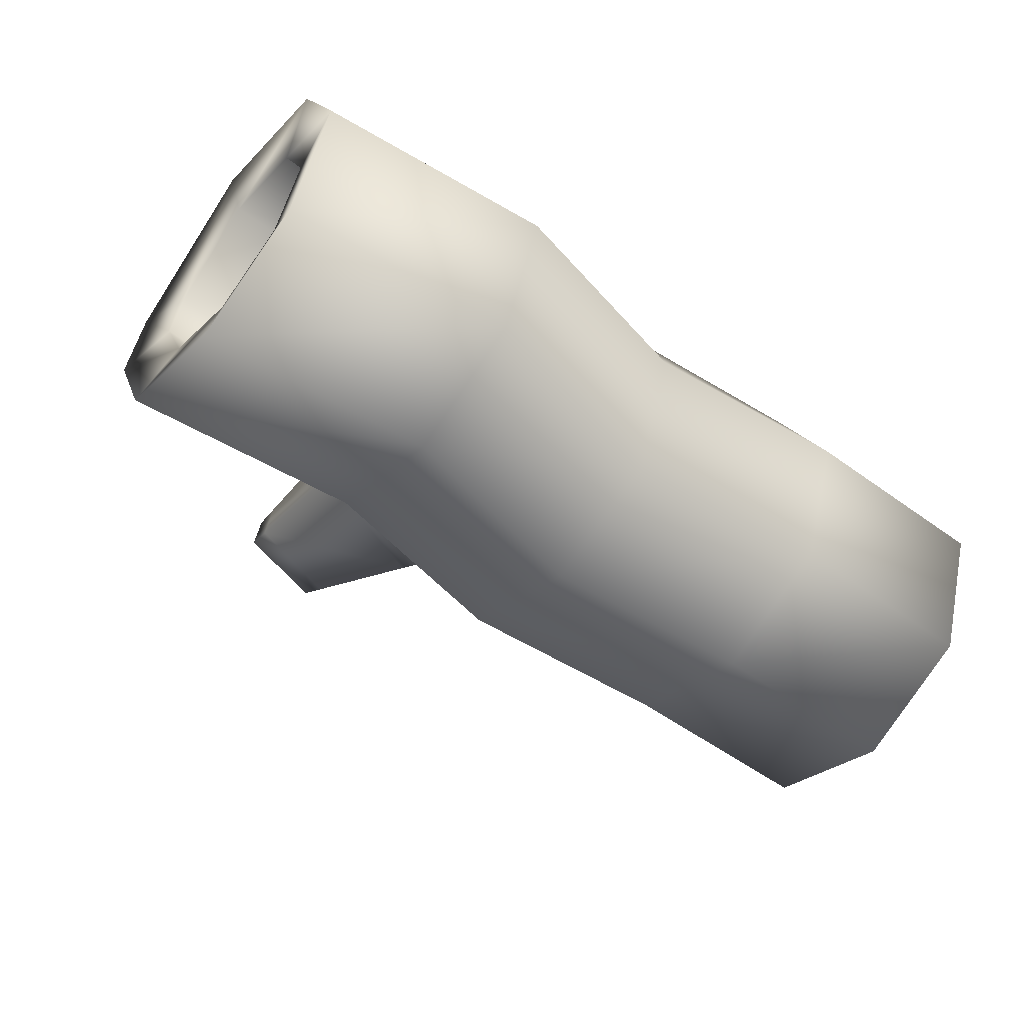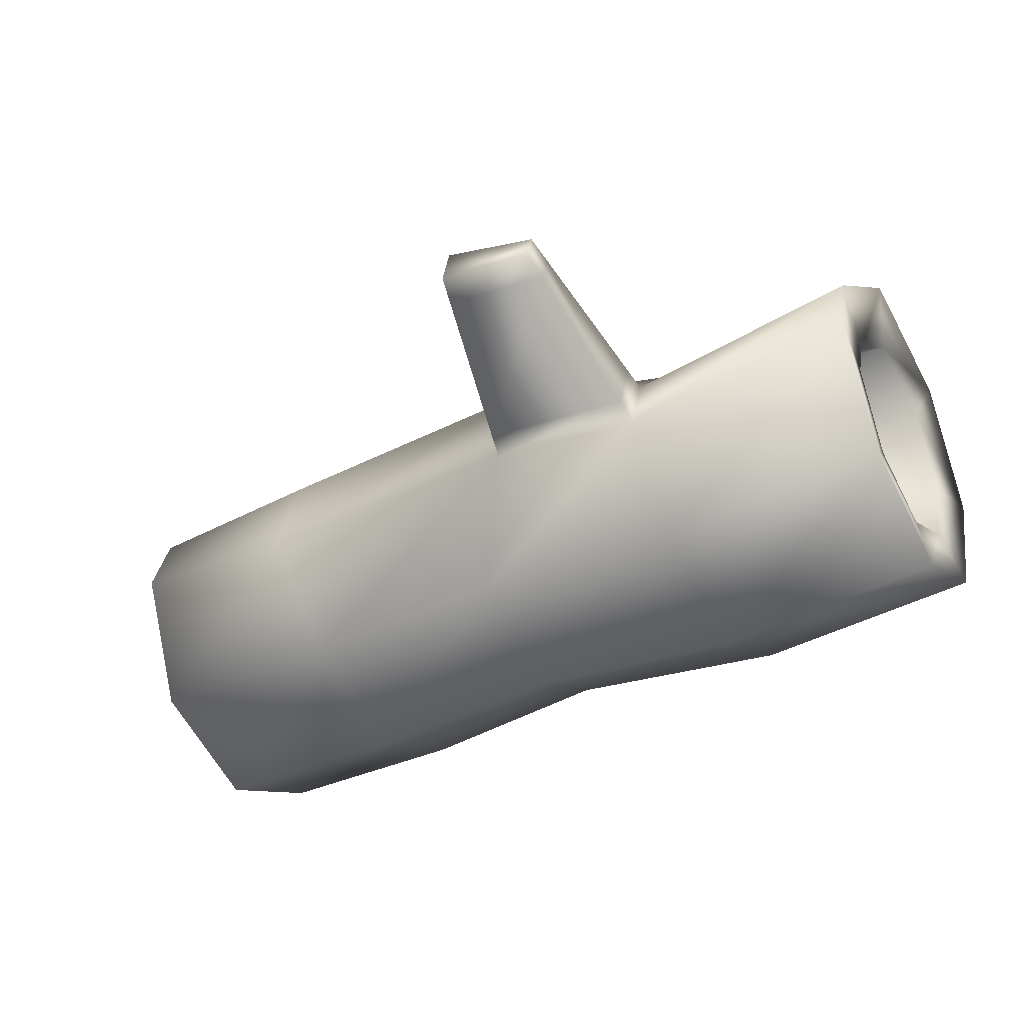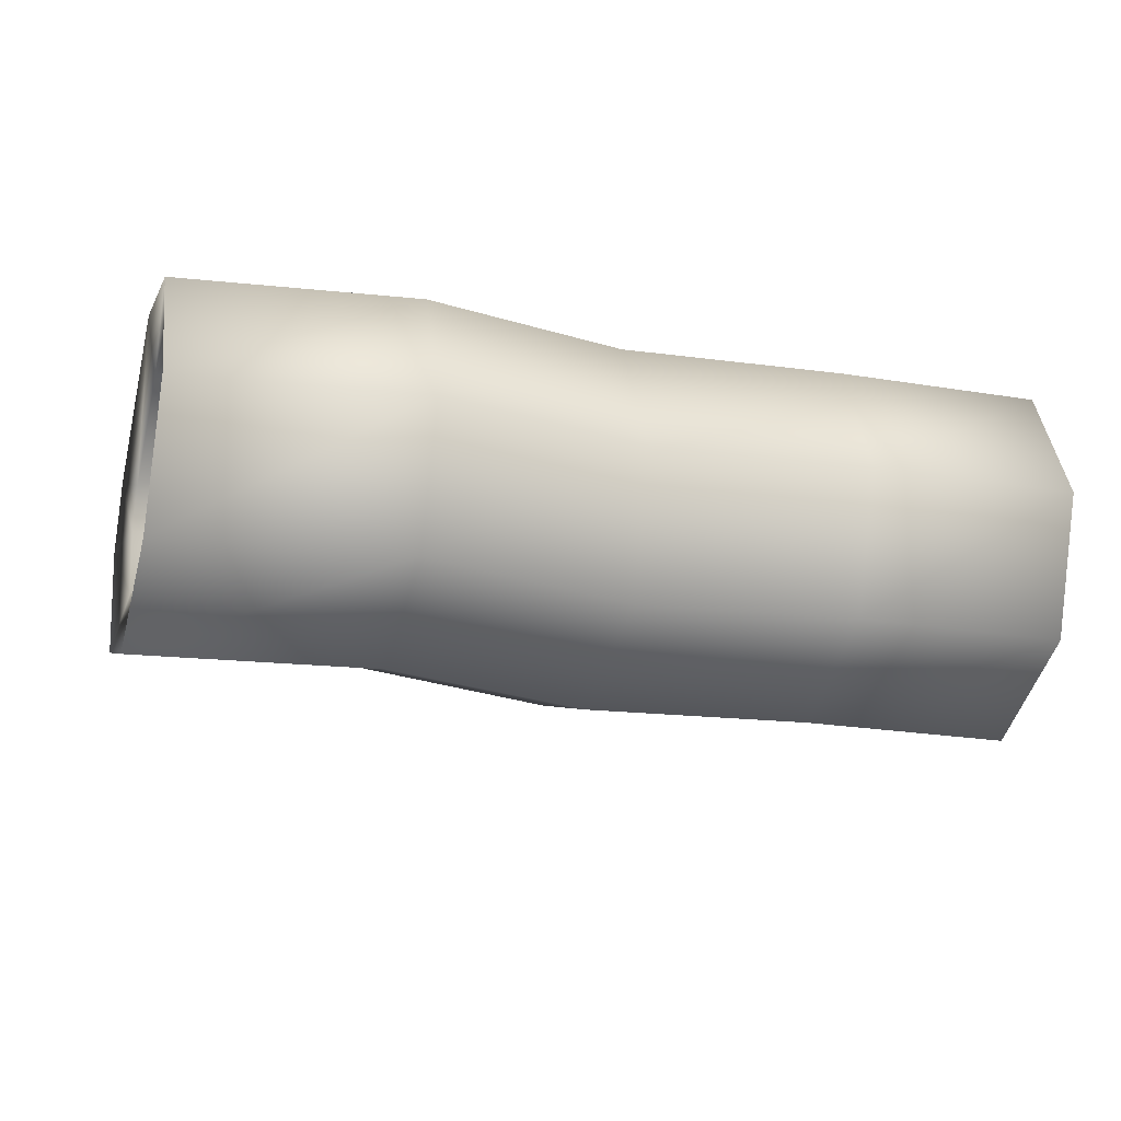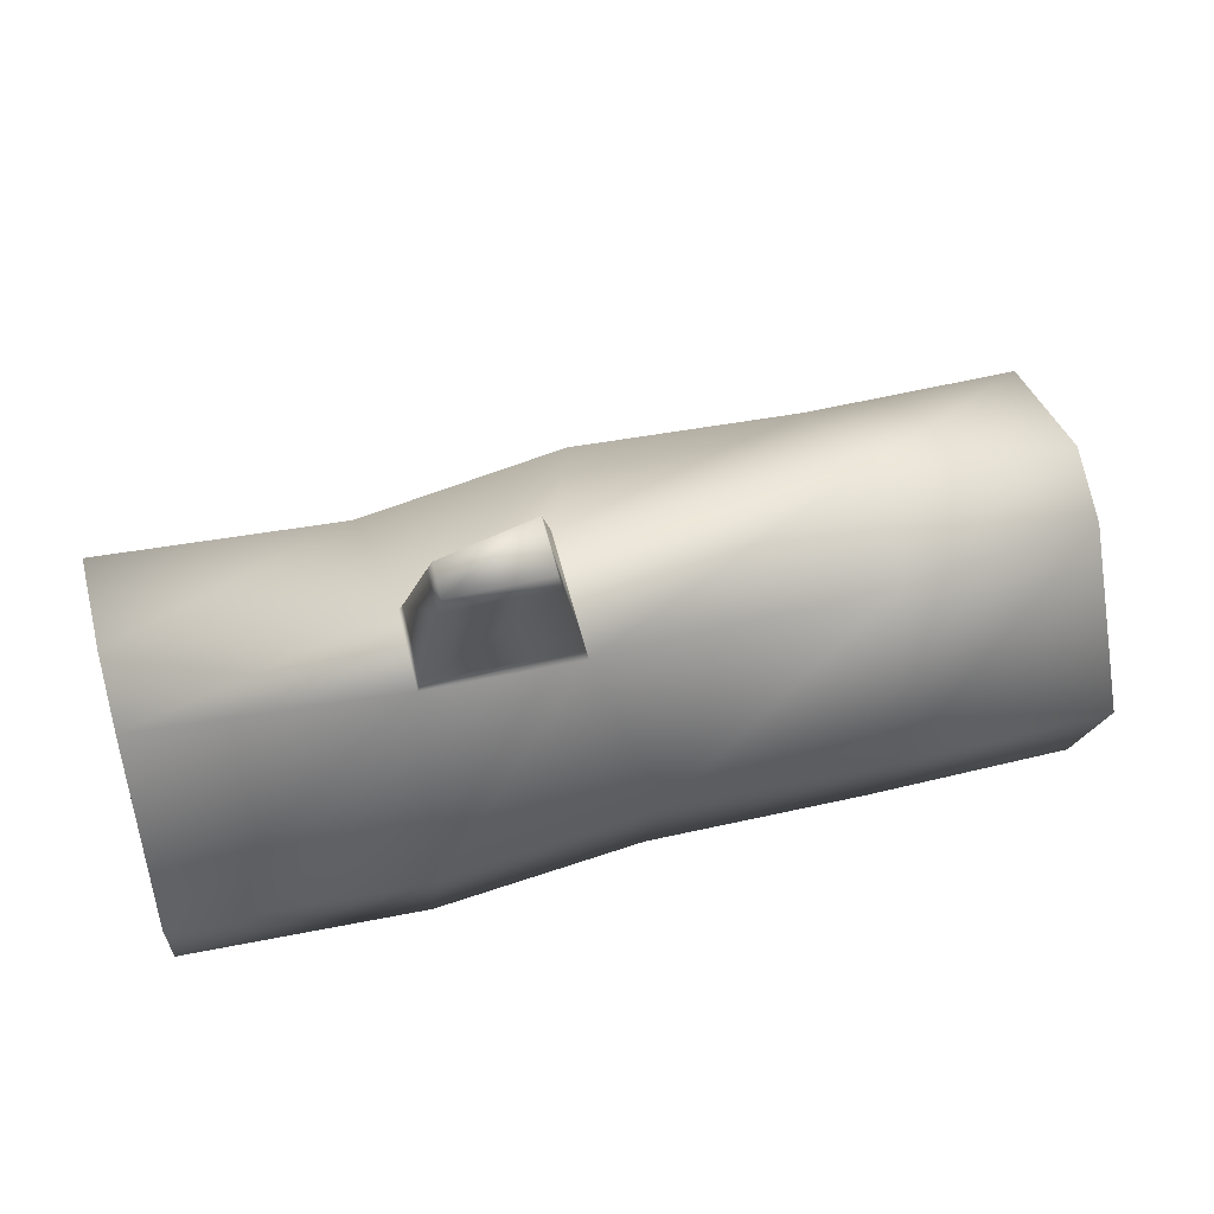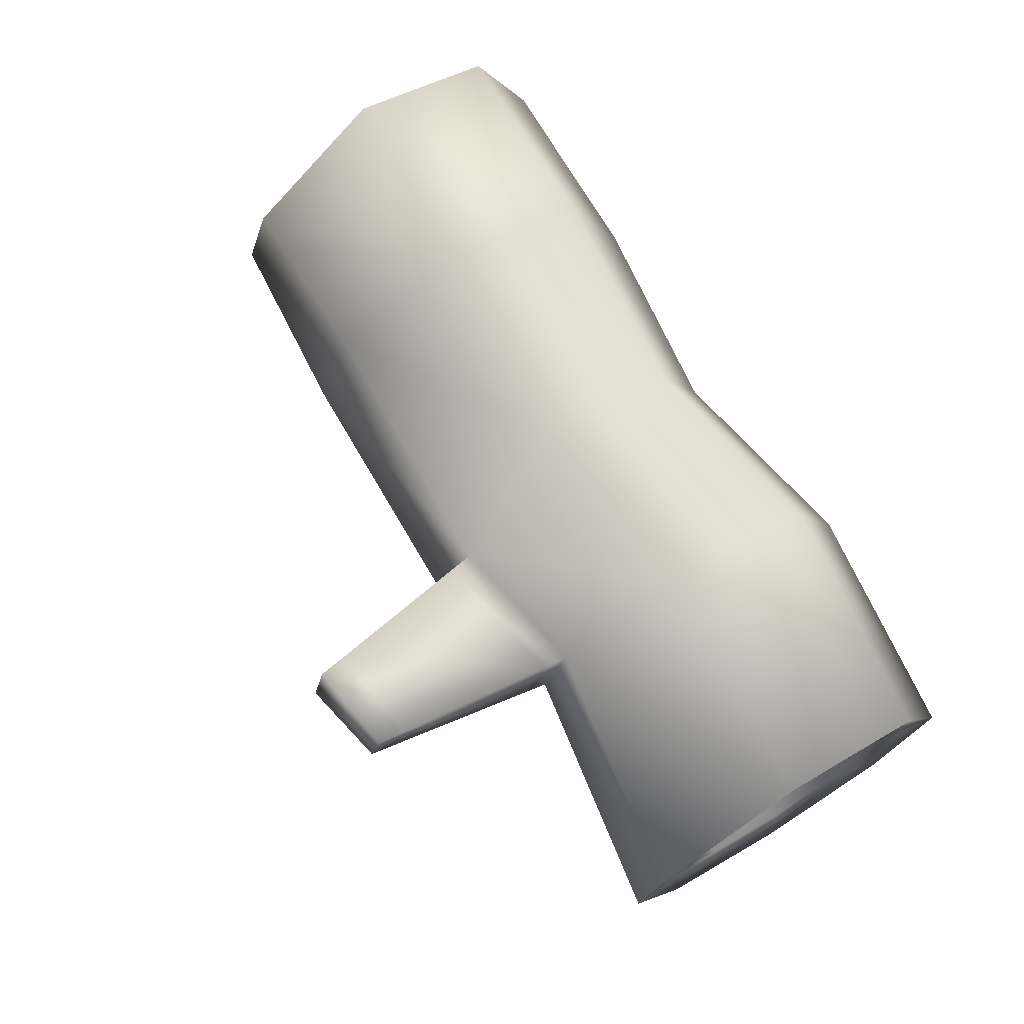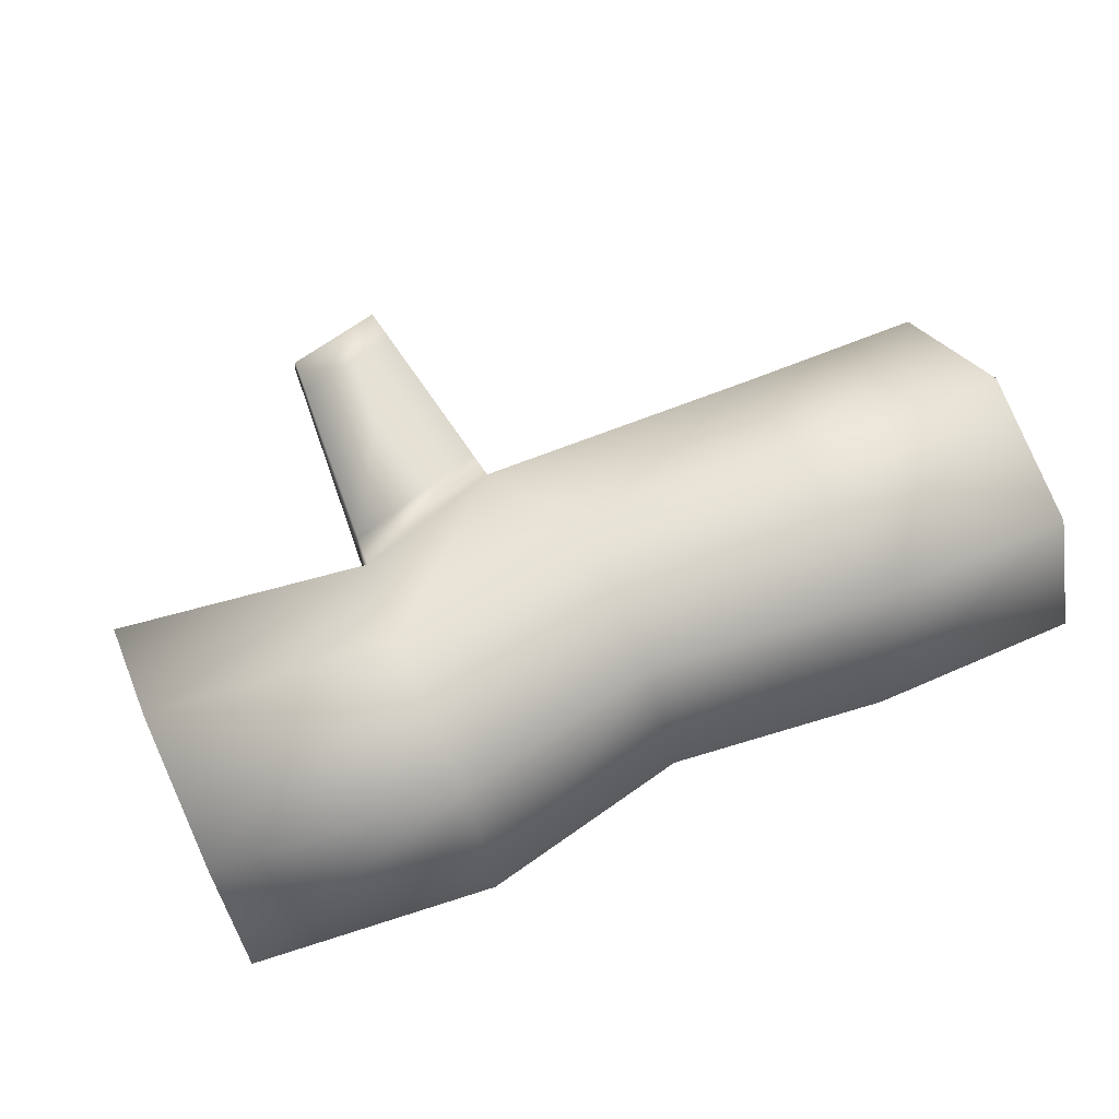
<metadata>
{"format":"obj","ext":"obj","renderer":"f3d","projection":"perspective","resolution":1024,"background":"white","views":[{"elev":-53.4,"azim":-40.9,"up":"+Z"},{"elev":-37.8,"azim":-152.7,"up":"+Z"},{"elev":-23.0,"azim":-18.9,"up":"+Z"},{"elev":60.0,"azim":-15.3,"up":"+Y"},{"elev":72.0,"azim":-123.5,"up":"+Z"},{"elev":66.9,"azim":-26.7,"up":"+Z"}]}
</metadata>
<code>
g Log_02_LOD2
v -0.02742 0.002409 0.002337
v -0.02819 -0.002466 0.01184
v -0.0276 -0.00332 0.007068
v -0.0279 0.006636 0.004323
v -0.02739 0.003402 -0.000375
v -0.02852 -0.01188 0.009343
v -0.02781 -0.009248 0.005496
v -0.02787 0.008214 1.457e-05
v -0.01183 0.00508 5.293e-05
v -0.02749 0.0009737 -0.00562
v -0.01187 0.003502 0.004361
v -0.02803 0.004356 -0.008317
v -0.02769 -0.004449 -0.007608
v -0.013 -0.004818 0.01188
v -0.002578 0.005145 0.005775
v -0.02869 -0.01574 0.001011
v -0.02791 -0.01168 0.0002519
v -0.01333 -0.01424 0.009381
v -0.02861 -0.01258 -0.007613
v -0.02786 -0.009689 -0.005176
v -0.02834 -0.004259 -0.01148
v -0.01284 0.002004 -0.008279
v -0.01349 -0.01809 0.001049
v 0.0002358 -0.003016 0.01156
v -0.01342 -0.01494 -0.007575
v -0.01314 -0.006611 -0.01144
v -0.0001834 -0.01232 0.009307
v 2.246e-05 -0.01597 0.000974
v 0.0003155 -0.01262 -0.007862
v 9.04e-05 -0.004771 -0.01188
v 2.945e-05 0.003505 -0.008904
v 0.01421 -0.004952 0.0115
v 0.01388 -0.01437 0.009002
v 0.01372 -0.01823 0.0006702
v 0.01379 -0.01507 -0.007954
v 0.01407 -0.006746 -0.01182
v 0.01576 0.003844 0.00515
v 0.02719 -0.01507 0.009011
v 0.02703 -0.01893 0.0006788
v 0.02752 -0.005654 0.01151
v 0.02711 -0.01577 -0.007945
v 0.02781 0.003449 0.003991
v 0.02818 -0.01426 4.891e-05
v 0.02823 -0.01232 -0.005263
v 0.02828 -0.01189 0.005181
v 0.02849 -0.006087 0.006719
v 0.0284 -0.007192 -0.007643
v 0.02866 -0.000481 0.002089
v 0.02738 -0.007447 -0.01181
v 0.02859 -0.001886 -0.005697
v 0.02785 0.005026 -0.0003172
v 0.02869 0.0004908 -0.0005645
v 0.02769 0.001168 -0.008649
v 0.01437 0.001869 -0.008658
v 0.01582 0.006289 -0.001525
v -0.002766 0.007336 -0.001335
v -0.002999 0.008781 -0.0005848
v -0.01165 0.00669 0.0007034
v -0.002824 0.006748 0.006015
v -0.01168 0.005226 0.004702
v -0.01057 0.01623 0.004558
v -0.01059 0.01544 0.006721
v -0.004286 0.01624 0.007431
v -0.004381 0.01734 0.003861
v -0.01039 0.01734 0.007096
v -0.004558 0.018 0.007695
v -0.004637 0.01893 0.004686
v -0.01037 0.018 0.005274
v -0.01358 0.002432 0.003238
v -0.02739 0.003402 -0.000375
v -0.02742 0.002409 0.002337
v -0.01355 0.003456 0.0004435
v -0.02749 0.0009737 -0.00562
v -0.01376 -0.003472 0.008114
v -0.0276 -0.00332 0.007068
v -0.01366 0.0009528 -0.004961
v -0.02769 -0.004449 -0.007608
v -0.01398 -0.009581 0.006494
v -0.02781 -0.009248 0.005496
v -0.01386 -0.004635 -0.007011
v -0.02786 -0.009689 -0.005176
v -0.01408 -0.01208 0.00109
v -0.02791 -0.01168 0.0002519
v -0.01403 -0.01004 -0.004505
v 7.333e-05 -0.003624 0.00916
v 0.0002641 0.002455 0.00414
v 0.00029 0.003509 0.001262
v -0.0001486 -0.009915 0.007492
v 0.0001816 0.0009319 -0.004303
v -2.343e-05 -0.004822 -0.006413
v -0.0002569 -0.01249 0.001927
v -0.0002051 -0.01038 -0.003833
v 0.01428 -0.004856 0.007939
v 0.01446 0.0009871 0.003114
v 0.01449 0.002 0.0003487
v 0.01407 -0.0109 0.006337
v 0.01438 -0.0004769 -0.005
v 0.01419 -0.006007 -0.007028
v 0.01396 -0.01338 0.0009881
v 0.01401 -0.01135 -0.004548
v 0.02866 -0.000481 0.002089
v 0.02869 0.0004908 -0.0005645
v 0.02849 -0.006087 0.006719
v 0.02859 -0.001886 -0.005697
v 0.0284 -0.007192 -0.007643
v 0.02828 -0.01189 0.005181
v 0.02823 -0.01232 -0.005263
v 0.02818 -0.01426 4.891e-05
g Log_02_LOD2_0
f 3 2 1
f 2 4 1
f 1 4 5
f 6 2 3
f 7 6 3
f 4 8 5
f 9 8 4
f 5 8 10
f 11 4 2
f 11 9 4
f 8 12 10
f 10 12 13
f 14 2 6
f 14 11 2
f 15 11 14
f 16 6 7
f 17 16 7
f 18 14 6
f 18 6 16
f 19 16 17
f 20 19 17
f 13 21 20
f 12 21 13
f 21 19 20
f 22 12 8
f 9 22 8
f 23 16 19
f 23 18 16
f 24 14 18
f 24 15 14
f 25 19 21
f 25 23 19
f 26 21 12
f 22 26 12
f 26 25 21
f 27 18 23
f 27 24 18
f 28 23 25
f 28 27 23
f 29 25 26
f 29 28 25
f 30 26 22
f 30 29 26
f 31 30 22
f 31 22 9
f 32 24 27
f 33 27 28
f 33 32 27
f 34 28 29
f 34 33 28
f 35 29 30
f 35 34 29
f 36 30 31
f 36 35 30
f 32 37 24
f 37 15 24
f 38 33 34
f 39 34 35
f 39 38 34
f 40 32 33
f 38 40 33
f 41 35 36
f 41 39 35
f 42 37 32
f 40 42 32
f 38 39 43
f 43 39 44
f 39 41 44
f 45 38 43
f 40 38 45
f 46 40 45
f 42 40 46
f 44 41 47
f 48 42 46
f 41 49 47
f 49 41 36
f 47 49 50
f 51 42 48
f 52 51 48
f 42 51 37
f 50 53 52
f 49 53 50
f 53 51 52
f 49 36 54
f 53 49 54
f 54 36 31
f 51 55 37
f 51 53 55
f 53 54 55
f 37 55 15
f 54 31 56
f 55 54 56
f 55 56 15
f 56 31 9
f 56 57 15
f 9 58 56
f 58 57 56
f 57 59 15
f 15 59 11
f 11 60 9
f 60 58 9
f 59 60 11
f 58 61 57
f 60 62 58
f 62 61 58
f 59 63 60
f 63 62 60
f 57 64 59
f 61 64 57
f 64 63 59
f 62 65 61
f 63 66 62
f 66 65 62
f 67 66 63
f 64 67 63
f 66 67 65
f 61 68 64
f 65 68 61
f 67 68 65
f 68 67 64
f 71 70 69
f 70 72 69
f 70 73 72
f 71 69 74
f 75 71 74
f 73 76 72
f 73 77 76
f 75 74 78
f 79 75 78
f 77 80 76
f 77 81 80
f 79 78 82
f 83 79 82
f 81 83 84
f 81 84 80
f 83 82 84
f 74 69 85
f 69 72 86
f 69 86 85
f 72 76 87
f 72 87 86
f 78 74 88
f 74 85 88
f 76 80 89
f 76 89 87
f 80 84 90
f 80 90 89
f 82 78 91
f 78 88 91
f 84 82 92
f 84 92 90
f 82 91 92
f 85 86 93
f 86 87 94
f 86 94 93
f 87 89 95
f 87 95 94
f 88 85 96
f 85 93 96
f 89 90 97
f 89 97 95
f 90 92 98
f 90 98 97
f 91 88 99
f 88 96 99
f 92 91 100
f 92 100 98
f 91 99 100
f 94 95 101
f 95 102 101
f 95 97 102
f 94 101 103
f 97 104 102
f 97 98 104
f 93 94 103
f 98 105 104
f 98 100 105
f 93 103 106
f 100 107 105
f 100 99 107
f 96 93 106
f 99 108 107
f 96 106 108
f 99 96 108

</code>
